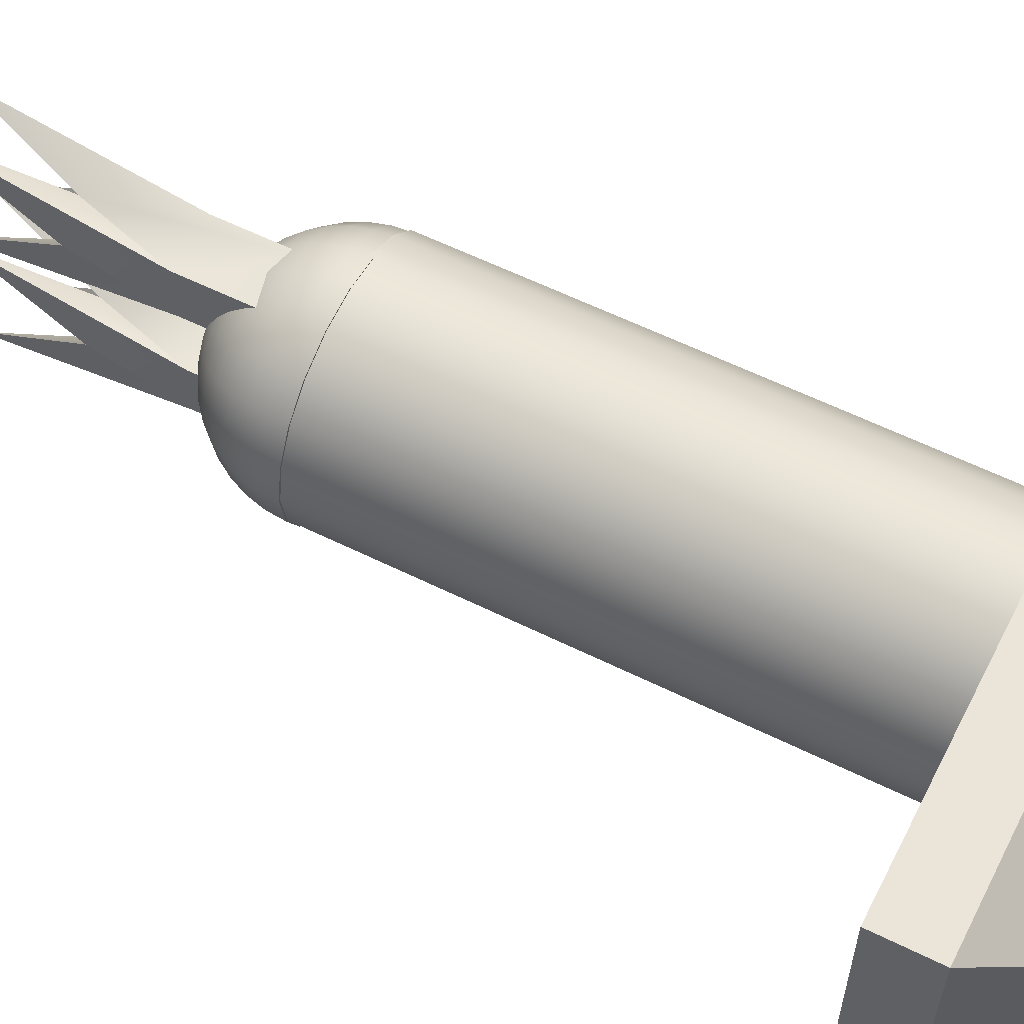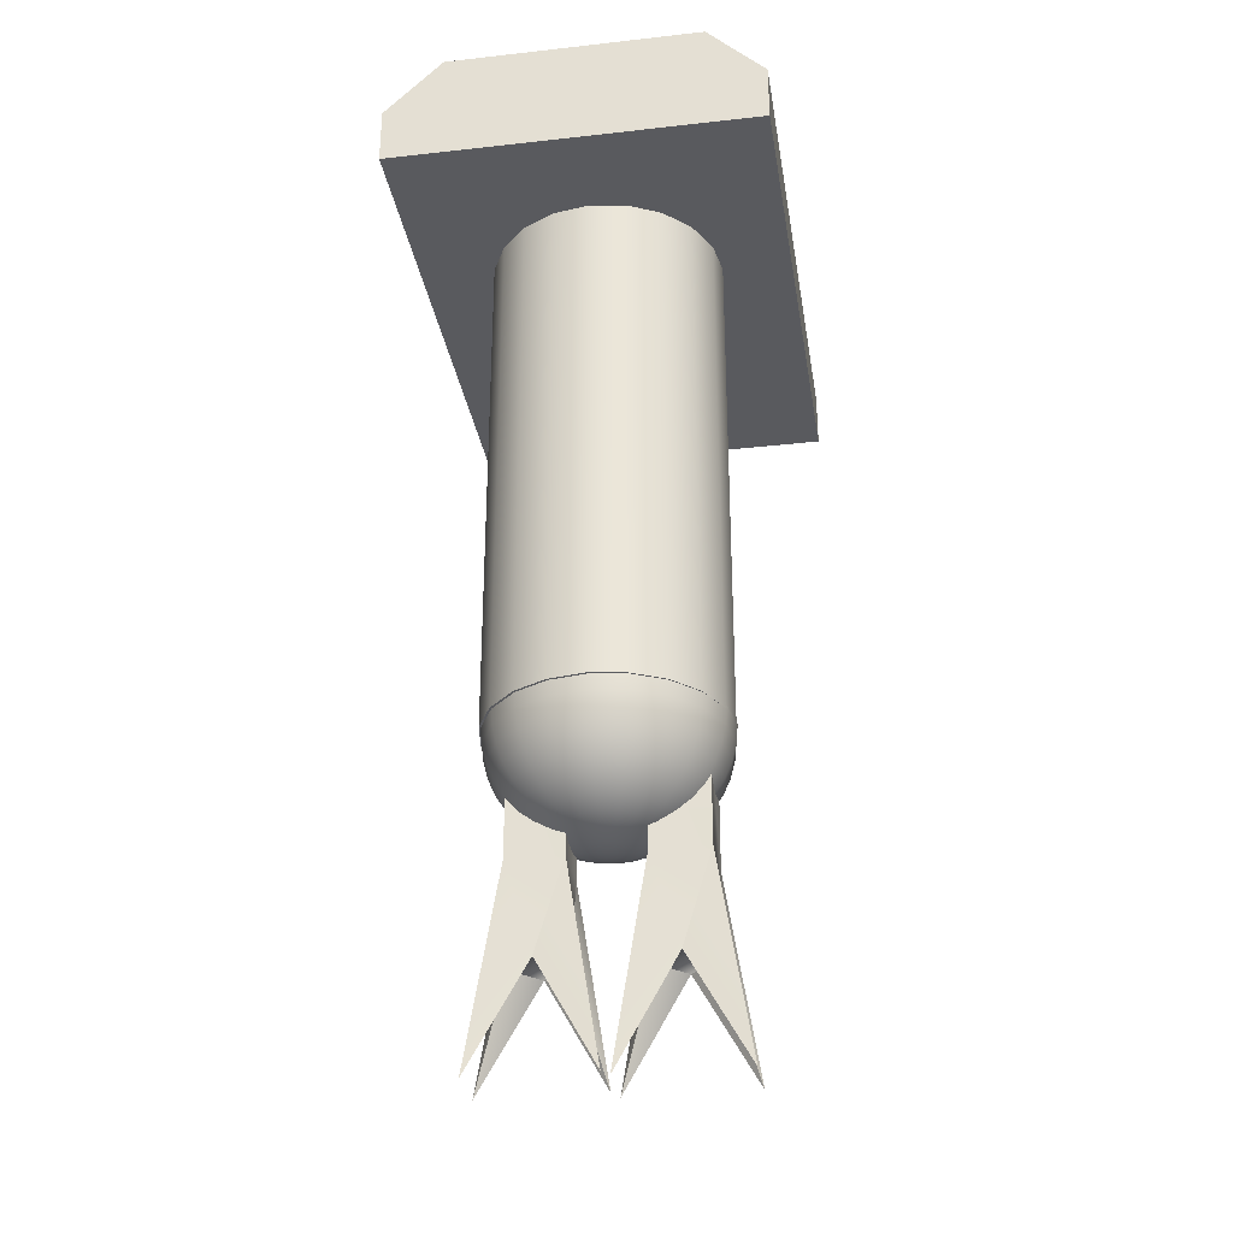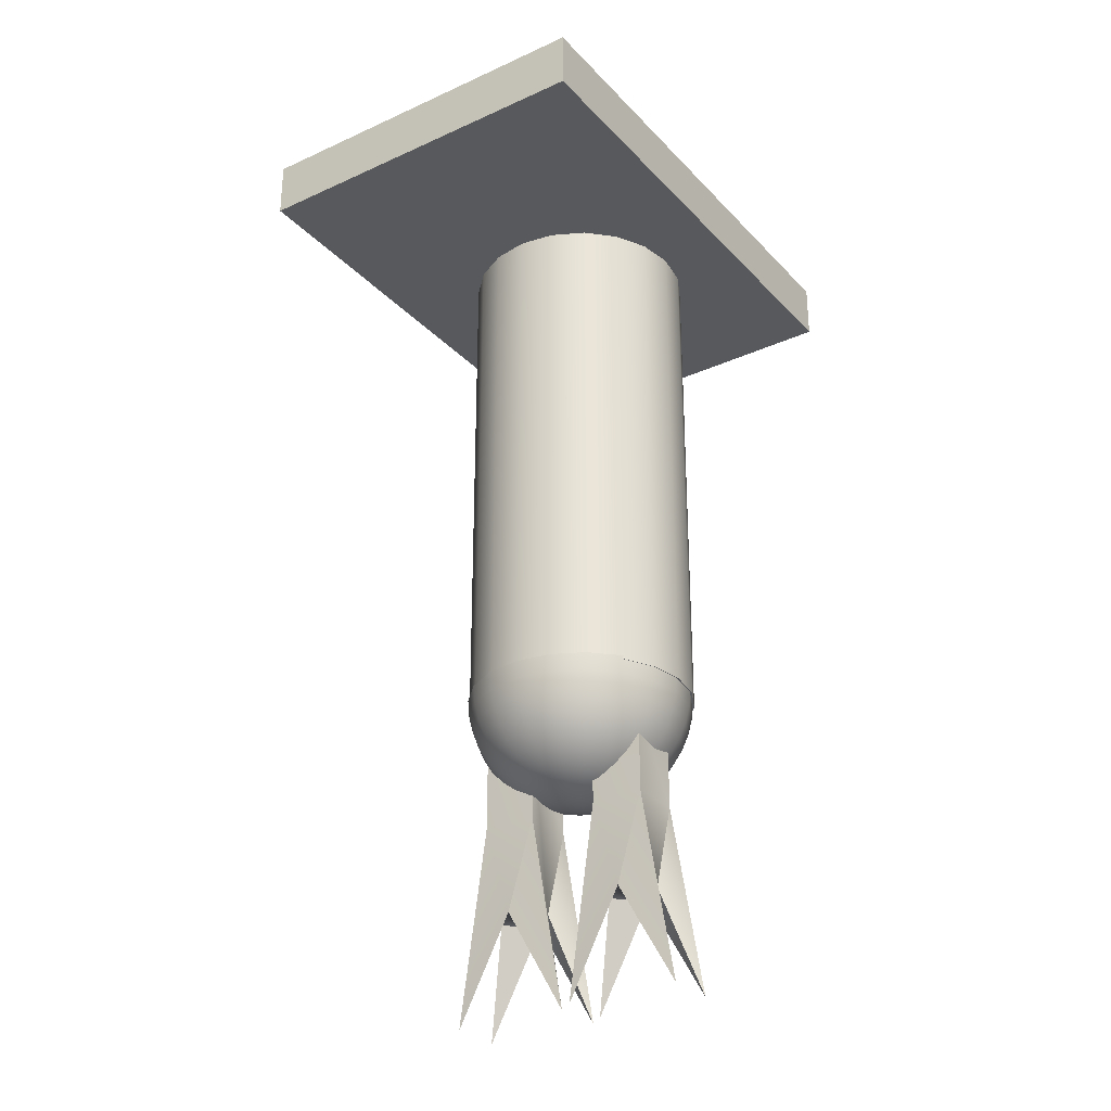
<metadata>
{"format":"obj","ext":"obj","renderer":"f3d","projection":"perspective","resolution":1024,"background":"white","views":[{"elev":59.1,"azim":117.0,"up":"+Z"},{"elev":-31.3,"azim":-80.9,"up":"+Y"},{"elev":-29.3,"azim":124.0,"up":"+Y"}]}
</metadata>
<code>
v -0.2645 -7.808 -0.01092
v 0.1973 -7.808 -0.01092
v -0.24 -5.311 -0.2841
v 0.2331 -5.311 -0.2841
v -0.24 -5.311 -0.7571
v 0.2331 -5.311 -0.7571
v -0.2645 -7.808 -1.03
v 0.1973 -7.808 -1.03
v -0.003464 -6.894 -0.2841
v -0.003464 -6.894 -0.2841
v -0.003464 -6.894 -0.7571
v -0.003464 -6.894 -0.7571
v -0.24 -6.103 -0.2841
v 0.2331 -6.103 -0.2841
v -0.24 -6.103 -0.7571
v 0.2331 -6.103 -0.7571
v -0.24 -6.894 -0.5206
v -0.24 -6.894 -0.5206
v 0.2331 -6.894 -0.5206
v 0.2331 -6.894 -0.5206
f 1 9 13
f 3 4 5
f 5 4 6
f 15 11 7
f 18 9 1
f 2 20 14
f 13 18 1
f 10 20 2
f 14 10 2
f 7 17 15
f 16 19 8
f 10 14 9
f 9 14 13
f 13 14 3
f 14 4 3
f 7 11 17
f 12 16 8
f 19 12 8
f 18 13 17
f 17 13 15
f 15 13 5
f 13 3 5
f 19 16 20
f 20 16 14
f 14 16 4
f 16 6 4
f 18 17 9
f 9 17 10
f 20 10 19
f 12 19 11
f 11 19 17
f 17 19 10
f 11 15 12
f 5 6 15
f 6 16 15
f 16 12 15
v -0.2704 -7.847 1.101
v 0.2018 -7.847 1.101
v -0.2453 -5.294 0.8213
v 0.2384 -5.294 0.8213
v -0.2453 -5.294 0.3376
v 0.2384 -5.294 0.3376
v -0.2704 -7.847 0.0583
v 0.2018 -7.847 0.0583
v -0.003464 -6.913 0.8213
v -0.003464 -6.913 0.8213
v -0.003464 -6.913 0.3376
v -0.003464 -6.913 0.3376
v -0.2453 -6.103 0.8213
v 0.2384 -6.103 0.8213
v -0.2453 -6.103 0.3376
v 0.2384 -6.103 0.3376
v -0.2453 -6.913 0.5795
v -0.2453 -6.913 0.5795
v 0.2384 -6.913 0.5795
v 0.2384 -6.913 0.5795
f 21 29 33
f 23 24 25
f 25 24 26
f 35 31 27
f 38 29 21
f 22 40 34
f 33 38 21
f 30 40 22
f 34 30 22
f 27 37 35
f 36 39 28
f 30 34 29
f 24 23 34
f 34 23 29
f 33 29 23
f 27 31 37
f 32 36 28
f 39 32 28
f 38 33 37
f 37 33 35
f 35 33 25
f 33 23 25
f 39 36 40
f 40 36 34
f 34 36 24
f 36 26 24
f 38 37 29
f 29 37 30
f 40 30 39
f 32 39 31
f 31 39 37
f 37 39 30
f 31 35 32
f 25 26 35
f 35 26 32
f 26 36 32
v 0.1208 -5.982 -0.0402
v 0.09859 -5.982 -0.08381
v 0.06399 -5.982 -0.1184
v 0.02038 -5.982 -0.1406
v -0.02796 -5.982 -0.1483
v -0.0763 -5.982 -0.1406
v -0.1199 -5.982 -0.1184
v -0.1545 -5.982 -0.08381
v -0.1767 -5.982 -0.0402
v -0.1844 -5.982 0.008136
v -0.1767 -5.982 0.05648
v -0.1545 -5.982 0.1001
v -0.1199 -5.982 0.1347
v -0.0763 -5.982 0.1569
v -0.02796 -5.982 0.1646
v 0.02038 -5.982 0.1569
v 0.06399 -5.982 0.1347
v 0.09859 -5.982 0.1001
v 0.1208 -5.982 0.05648
v 0.1285 -5.982 0.008136
v 0.2659 -5.945 -0.08736
v 0.222 -5.945 -0.1735
v 0.1537 -5.945 -0.2419
v 0.06753 -5.945 -0.2858
v -0.02796 -5.945 -0.3009
v -0.1235 -5.945 -0.2858
v -0.2096 -5.945 -0.2419
v -0.278 -5.945 -0.1735
v -0.3219 -5.945 -0.08736
v -0.337 -5.945 0.008136
v -0.3219 -5.945 0.1036
v -0.278 -5.945 0.1898
v -0.2096 -5.945 0.2581
v -0.1235 -5.945 0.302
v -0.02796 -5.945 0.3172
v 0.06753 -5.945 0.302
v 0.1537 -5.945 0.2581
v 0.222 -5.945 0.1898
v 0.2659 -5.945 0.1036
v 0.2811 -5.945 0.008136
v 0.4038 -5.885 -0.1322
v 0.3393 -5.885 -0.2587
v 0.2389 -5.885 -0.3592
v 0.1123 -5.885 -0.4236
v -0.02796 -5.885 -0.4459
v -0.1683 -5.885 -0.4236
v -0.2948 -5.885 -0.3592
v -0.3952 -5.885 -0.2587
v -0.4597 -5.885 -0.1322
v -0.482 -5.885 0.008136
v -0.4597 -5.885 0.1484
v -0.3952 -5.885 0.275
v -0.2948 -5.885 0.3754
v -0.1683 -5.885 0.4399
v -0.02796 -5.885 0.4621
v 0.1123 -5.885 0.4399
v 0.2389 -5.885 0.3754
v 0.3393 -5.885 0.275
v 0.4038 -5.885 0.1484
v 0.426 -5.885 0.008136
v 0.5311 -5.803 -0.1735
v 0.4476 -5.803 -0.3374
v 0.3175 -5.803 -0.4674
v 0.1537 -5.803 -0.5509
v -0.02796 -5.803 -0.5796
v -0.2096 -5.803 -0.5509
v -0.3735 -5.803 -0.4674
v -0.5035 -5.803 -0.3374
v -0.587 -5.803 -0.1735
v -0.6157 -5.803 0.008136
v -0.587 -5.803 0.1898
v -0.5035 -5.803 0.3536
v -0.3735 -5.803 0.4837
v -0.2096 -5.803 0.5672
v -0.02796 -5.803 0.5959
v 0.1537 -5.803 0.5672
v 0.3175 -5.803 0.4837
v 0.4476 -5.803 0.3536
v 0.5311 -5.803 0.1898
v 0.5598 -5.803 0.008136
v 0.6445 -5.701 -0.2104
v 0.5441 -5.701 -0.4075
v 0.3877 -5.701 -0.5639
v 0.1905 -5.701 -0.6644
v -0.02796 -5.701 -0.699
v -0.2465 -5.701 -0.6644
v -0.4436 -5.701 -0.5639
v -0.6 -5.701 -0.4075
v -0.7005 -5.701 -0.2104
v -0.7351 -5.701 0.008136
v -0.7005 -5.701 0.2266
v -0.6 -5.701 0.4238
v -0.4436 -5.701 0.5802
v -0.2465 -5.701 0.6806
v -0.02796 -5.701 0.7152
v 0.1905 -5.701 0.6806
v 0.3877 -5.701 0.5802
v 0.5441 -5.701 0.4238
v 0.6445 -5.701 0.2266
v 0.6791 -5.701 0.008136
v 0.7415 -5.582 -0.2419
v 0.6265 -5.582 -0.4674
v 0.4476 -5.582 -0.6464
v 0.222 -5.582 -0.7613
v -0.02796 -5.582 -0.8009
v -0.278 -5.582 -0.7613
v -0.5035 -5.582 -0.6464
v -0.6825 -5.582 -0.4674
v -0.7974 -5.582 -0.2419
v -0.837 -5.582 0.008136
v -0.7974 -5.582 0.2581
v -0.6825 -5.582 0.4837
v -0.5035 -5.582 0.6626
v -0.278 -5.582 0.7776
v -0.02796 -5.582 0.8172
v 0.222 -5.582 0.7776
v 0.4476 -5.582 0.6626
v 0.6265 -5.582 0.4837
v 0.7415 -5.582 0.2581
v 0.7811 -5.582 0.008136
v 0.8194 -5.448 -0.2672
v 0.6929 -5.448 -0.5156
v 0.4958 -5.448 -0.7127
v 0.2474 -5.448 -0.8393
v -0.02796 -5.448 -0.8829
v -0.3033 -5.448 -0.8393
v -0.5517 -5.448 -0.7127
v -0.7488 -5.448 -0.5156
v -0.8754 -5.448 -0.2672
v -0.919 -5.448 0.008136
v -0.8754 -5.448 0.2835
v -0.7488 -5.448 0.5319
v -0.5517 -5.448 0.729
v -0.3033 -5.448 0.8555
v -0.02796 -5.448 0.8991
v 0.2474 -5.448 0.8555
v 0.4958 -5.448 0.729
v 0.6929 -5.448 0.5319
v 0.8194 -5.448 0.2835
v 0.863 -5.448 0.008136
v 0.8765 -5.303 -0.2858
v 0.7415 -5.303 -0.5509
v 0.5311 -5.303 -0.7613
v 0.2659 -5.303 -0.8964
v -0.02796 -5.303 -0.9429
v -0.3219 -5.303 -0.8964
v -0.587 -5.303 -0.7613
v -0.7974 -5.303 -0.5509
v -0.9325 -5.303 -0.2858
v -0.979 -5.303 0.008136
v -0.9325 -5.303 0.302
v -0.7974 -5.303 0.5672
v -0.587 -5.303 0.7776
v -0.3219 -5.303 0.9126
v -0.02796 -5.303 0.9592
v 0.2659 -5.303 0.9126
v 0.5311 -5.303 0.7776
v 0.7415 -5.303 0.5672
v 0.8765 -5.303 0.302
v 0.9231 -5.303 0.008136
v 0.9114 -5.15 -0.2971
v 0.7711 -5.15 -0.5724
v 0.5526 -5.15 -0.7909
v 0.2772 -5.15 -0.9312
v -0.02796 -5.15 -0.9796
v -0.3332 -5.15 -0.9312
v -0.6085 -5.15 -0.7909
v -0.827 -5.15 -0.5724
v -0.9673 -5.15 -0.2971
v -1.016 -5.15 0.008136
v -0.9673 -5.15 0.3133
v -0.827 -5.15 0.5887
v -0.6085 -5.15 0.8072
v -0.3332 -5.15 0.9475
v -0.02796 -5.15 0.9958
v 0.2772 -5.15 0.9475
v 0.5526 -5.15 0.8072
v 0.7711 -5.15 0.5887
v 0.9114 -5.15 0.3133
v 0.9597 -5.15 0.008136
v 0.9231 -4.994 -0.3009
v 0.7811 -4.994 -0.5796
v 0.5598 -4.994 -0.8009
v 0.2811 -4.994 -0.9429
v -0.02796 -4.994 -0.9919
v -0.337 -4.994 -0.9429
v -0.6157 -4.994 -0.8009
v -0.837 -4.994 -0.5796
v -0.979 -4.994 -0.3009
v -1.028 -4.994 0.008136
v -0.979 -4.994 0.3172
v -0.837 -4.994 0.5959
v -0.6157 -4.994 0.8172
v -0.337 -4.994 0.9592
v -0.02796 -4.994 1.008
v 0.2811 -4.994 0.9592
v 0.5598 -4.994 0.8172
v 0.7811 -4.994 0.5959
v 0.9231 -4.994 0.3172
v 0.972 -4.994 0.008136
v -0.02796 -5.994 0.008136
f 41 42 61
f 61 42 62
f 42 43 62
f 62 43 63
f 43 44 63
f 63 44 64
f 44 45 64
f 64 45 65
f 45 46 65
f 65 46 66
f 46 47 66
f 66 47 67
f 47 48 67
f 67 48 68
f 48 49 68
f 68 49 69
f 49 50 69
f 69 50 70
f 50 51 70
f 70 51 71
f 51 52 71
f 71 52 72
f 52 53 72
f 72 53 73
f 53 54 73
f 73 54 74
f 54 55 74
f 74 55 75
f 55 56 75
f 75 56 76
f 56 57 76
f 76 57 77
f 57 58 77
f 77 58 78
f 58 59 78
f 78 59 79
f 59 60 79
f 79 60 80
f 60 41 80
f 80 41 61
f 61 62 81
f 81 62 82
f 62 63 82
f 82 63 83
f 63 64 83
f 83 64 84
f 64 65 84
f 84 65 85
f 65 66 85
f 85 66 86
f 66 67 86
f 86 67 87
f 67 68 87
f 87 68 88
f 68 69 88
f 88 69 89
f 69 70 89
f 89 70 90
f 70 71 90
f 90 71 91
f 71 72 91
f 91 72 92
f 72 73 92
f 92 73 93
f 73 74 93
f 93 74 94
f 74 75 94
f 94 75 95
f 75 76 95
f 95 76 96
f 76 77 96
f 96 77 97
f 77 78 97
f 97 78 98
f 78 79 98
f 98 79 99
f 79 80 99
f 99 80 100
f 80 61 100
f 100 61 81
f 81 82 101
f 101 82 102
f 82 83 102
f 102 83 103
f 83 84 103
f 103 84 104
f 84 85 104
f 104 85 105
f 85 86 105
f 105 86 106
f 86 87 106
f 106 87 107
f 87 88 107
f 107 88 108
f 88 89 108
f 108 89 109
f 89 90 109
f 109 90 110
f 90 91 110
f 110 91 111
f 91 92 111
f 111 92 112
f 92 93 112
f 112 93 113
f 93 94 113
f 113 94 114
f 94 95 114
f 114 95 115
f 95 96 115
f 115 96 116
f 96 97 116
f 116 97 117
f 97 98 117
f 117 98 118
f 98 99 118
f 118 99 119
f 99 100 119
f 119 100 120
f 100 81 120
f 120 81 101
f 101 102 121
f 121 102 122
f 102 103 122
f 122 103 123
f 103 104 123
f 123 104 124
f 104 105 124
f 124 105 125
f 105 106 125
f 125 106 126
f 106 107 126
f 126 107 127
f 107 108 127
f 127 108 128
f 108 109 128
f 128 109 129
f 109 110 129
f 129 110 130
f 110 111 130
f 130 111 131
f 111 112 131
f 131 112 132
f 112 113 132
f 132 113 133
f 113 114 133
f 133 114 134
f 114 115 134
f 134 115 135
f 115 116 135
f 135 116 136
f 116 117 136
f 136 117 137
f 117 118 137
f 137 118 138
f 118 119 138
f 138 119 139
f 119 120 139
f 139 120 140
f 120 101 140
f 140 101 121
f 121 122 141
f 141 122 142
f 122 123 142
f 142 123 143
f 123 124 143
f 143 124 144
f 124 125 144
f 144 125 145
f 125 126 145
f 145 126 146
f 126 127 146
f 146 127 147
f 127 128 147
f 147 128 148
f 128 129 148
f 148 129 149
f 129 130 149
f 149 130 150
f 130 131 150
f 150 131 151
f 131 132 151
f 151 132 152
f 132 133 152
f 152 133 153
f 133 134 153
f 153 134 154
f 134 135 154
f 154 135 155
f 135 136 155
f 155 136 156
f 136 137 156
f 156 137 157
f 137 138 157
f 157 138 158
f 138 139 158
f 158 139 159
f 139 140 159
f 159 140 160
f 140 121 160
f 160 121 141
f 141 142 161
f 161 142 162
f 142 143 162
f 162 143 163
f 143 144 163
f 163 144 164
f 144 145 164
f 164 145 165
f 145 146 165
f 165 146 166
f 146 147 166
f 166 147 167
f 147 148 167
f 167 148 168
f 148 149 168
f 168 149 169
f 149 150 169
f 169 150 170
f 150 151 170
f 170 151 171
f 151 152 171
f 171 152 172
f 152 153 172
f 172 153 173
f 153 154 173
f 173 154 174
f 154 155 174
f 174 155 175
f 155 156 175
f 175 156 176
f 156 157 176
f 176 157 177
f 157 158 177
f 177 158 178
f 158 159 178
f 178 159 179
f 159 160 179
f 179 160 180
f 160 141 180
f 180 141 161
f 161 162 181
f 181 162 182
f 162 163 182
f 182 163 183
f 163 164 183
f 183 164 184
f 164 165 184
f 184 165 185
f 165 166 185
f 185 166 186
f 166 167 186
f 186 167 187
f 167 168 187
f 187 168 188
f 168 169 188
f 188 169 189
f 169 170 189
f 189 170 190
f 170 171 190
f 190 171 191
f 171 172 191
f 191 172 192
f 172 173 192
f 192 173 193
f 173 174 193
f 193 174 194
f 174 175 194
f 194 175 195
f 175 176 195
f 195 176 196
f 176 177 196
f 196 177 197
f 177 178 197
f 197 178 198
f 178 179 198
f 198 179 199
f 179 180 199
f 199 180 200
f 180 161 200
f 200 161 181
f 181 182 201
f 201 182 202
f 182 183 202
f 202 183 203
f 183 184 203
f 203 184 204
f 184 185 204
f 204 185 205
f 185 186 205
f 205 186 206
f 186 187 206
f 206 187 207
f 187 188 207
f 207 188 208
f 188 189 208
f 208 189 209
f 189 190 209
f 209 190 210
f 190 191 210
f 210 191 211
f 191 192 211
f 211 192 212
f 192 193 212
f 212 193 213
f 193 194 213
f 213 194 214
f 194 195 214
f 214 195 215
f 195 196 215
f 215 196 216
f 196 197 216
f 216 197 217
f 197 198 217
f 217 198 218
f 198 199 218
f 218 199 219
f 199 200 219
f 219 200 220
f 200 181 220
f 220 181 201
f 201 202 221
f 221 202 222
f 202 203 222
f 222 203 223
f 203 204 223
f 223 204 224
f 204 205 224
f 224 205 225
f 205 206 225
f 225 206 226
f 206 207 226
f 226 207 227
f 207 208 227
f 227 208 228
f 208 209 228
f 228 209 229
f 209 210 229
f 229 210 230
f 210 211 230
f 230 211 231
f 211 212 231
f 231 212 232
f 212 213 232
f 232 213 233
f 213 214 233
f 233 214 234
f 214 215 234
f 234 215 235
f 215 216 235
f 235 216 236
f 216 217 236
f 236 217 237
f 217 218 237
f 237 218 238
f 218 219 238
f 238 219 239
f 219 220 239
f 239 220 240
f 220 201 240
f 240 201 221
f 42 41 241
f 43 42 241
f 44 43 241
f 45 44 241
f 46 45 241
f 47 46 241
f 48 47 241
f 49 48 241
f 50 49 241
f 51 50 241
f 52 51 241
f 53 52 241
f 54 53 241
f 55 54 241
f 56 55 241
f 57 56 241
f 58 57 241
f 59 58 241
f 60 59 241
f 41 60 241
f 222 223 221
f 223 224 221
f 224 225 221
f 225 226 221
f 226 227 221
f 227 228 221
f 228 229 221
f 229 230 221
f 230 231 221
f 231 232 221
f 232 233 221
f 233 234 221
f 234 235 221
f 235 236 221
f 236 237 221
f 237 238 221
f 238 239 221
f 239 240 221
v 0.9077 -5.023 -0.309
v 0.7657 -5.023 -0.5878
v 0.5444 -5.023 -0.809
v 0.2657 -5.023 -0.9511
v -0.04336 -5.023 -1
v -0.3524 -5.023 -0.9511
v -0.6311 -5.023 -0.809
v -0.8524 -5.023 -0.5878
v -0.9944 -5.023 -0.309
v -1.043 -5.023 0
v -0.9944 -5.023 0.309
v -0.8524 -5.023 0.5878
v -0.6311 -5.023 0.809
v -0.3524 -5.023 0.9511
v -0.04336 -5.023 1
v 0.2657 -5.023 0.9511
v 0.5444 -5.023 0.809
v 0.7657 -5.023 0.5878
v 0.9077 -5.023 0.309
v 0.9566 -5.023 0
v 0.9077 -0.4886 -0.309
v 0.7657 -0.4886 -0.5878
v 0.5444 -0.4886 -0.809
v 0.2657 -0.4886 -0.9511
v -0.04336 -0.4886 -1
v -0.3524 -0.4886 -0.9511
v -0.6311 -0.4886 -0.809
v -0.8524 -0.4886 -0.5878
v -0.9944 -0.4886 -0.309
v -1.043 -0.4886 0
v -0.9944 -0.4886 0.309
v -0.8524 -0.4886 0.5878
v -0.6311 -0.4886 0.809
v -0.3524 -0.4886 0.9511
v -0.04336 -0.4886 1
v 0.2657 -0.4886 0.9511
v 0.5444 -0.4886 0.809
v 0.7657 -0.4886 0.5878
v 0.9077 -0.4886 0.309
v 0.9566 -0.4886 0
v -0.04336 -5.023 0
v -0.04336 -0.4886 0
f 242 243 262
f 262 243 263
f 243 244 263
f 263 244 264
f 244 245 264
f 264 245 265
f 245 246 265
f 265 246 266
f 246 247 266
f 266 247 267
f 247 248 267
f 267 248 268
f 248 249 268
f 268 249 269
f 249 250 269
f 269 250 270
f 250 251 270
f 270 251 271
f 251 252 271
f 271 252 272
f 252 253 272
f 272 253 273
f 253 254 273
f 273 254 274
f 254 255 274
f 274 255 275
f 255 256 275
f 275 256 276
f 256 257 276
f 276 257 277
f 257 258 277
f 277 258 278
f 258 259 278
f 278 259 279
f 259 260 279
f 279 260 280
f 260 261 280
f 280 261 281
f 261 242 281
f 281 242 262
f 243 242 282
f 244 243 282
f 245 244 282
f 246 245 282
f 247 246 282
f 248 247 282
f 249 248 282
f 250 249 282
f 251 250 282
f 252 251 282
f 253 252 282
f 254 253 282
f 255 254 282
f 256 255 282
f 257 256 282
f 258 257 282
f 259 258 282
f 260 259 282
f 261 260 282
f 242 261 282
f 262 263 283
f 263 264 283
f 264 265 283
f 265 266 283
f 266 267 283
f 267 268 283
f 268 269 283
f 269 270 283
f 270 271 283
f 271 272 283
f 272 273 283
f 273 274 283
f 274 275 283
f 275 276 283
f 276 277 283
f 277 278 283
f 278 279 283
f 279 280 283
f 280 281 283
f 281 262 283
v -1.872 -0.5235 1.597
v 2.636 -0.5235 1.597
v -1.872 -0.5235 -1.597
v 2.636 -0.5235 -1.597
v -1.872 0.4765 1.097
v -1.872 -0.02344 1.597
v 2.136 0.4765 1.097
v 2.636 -0.02344 1.597
v -1.872 -0.02344 -1.597
v -1.872 0.4765 -1.097
v 2.136 0.4765 -1.097
v 2.636 -0.02344 -1.597
f 286 287 284
f 284 287 285
f 286 284 292
f 284 289 292
f 289 288 292
f 288 293 292
f 288 289 290
f 290 289 291
f 290 291 294
f 294 291 295
f 293 294 292
f 292 294 295
f 284 285 289
f 289 285 291
f 288 290 293
f 293 290 294
f 292 295 286
f 286 295 287
f 285 287 291
f 291 287 295

</code>
